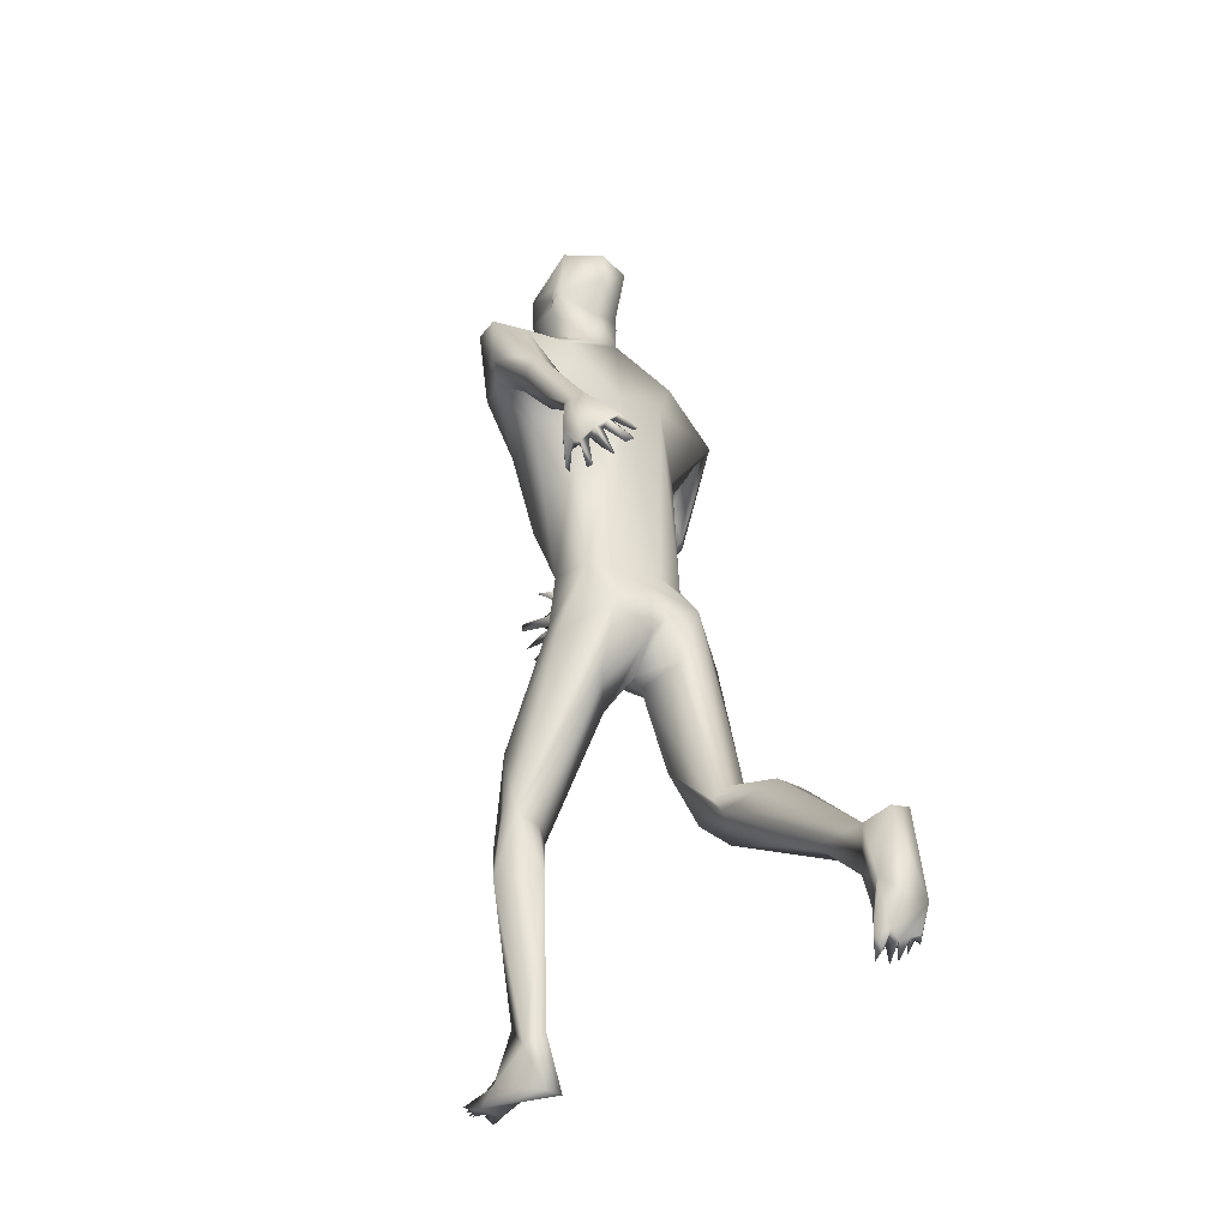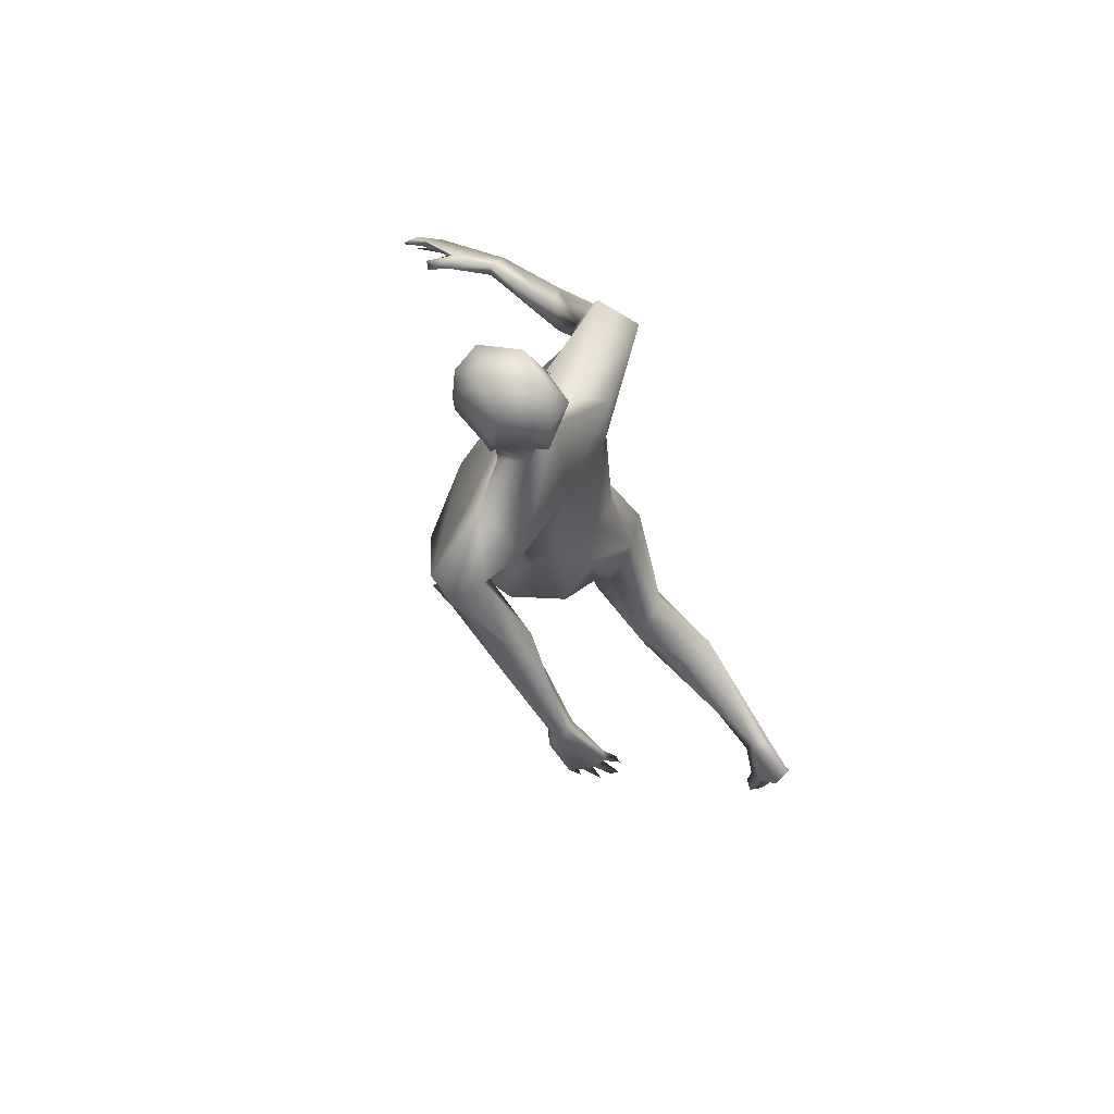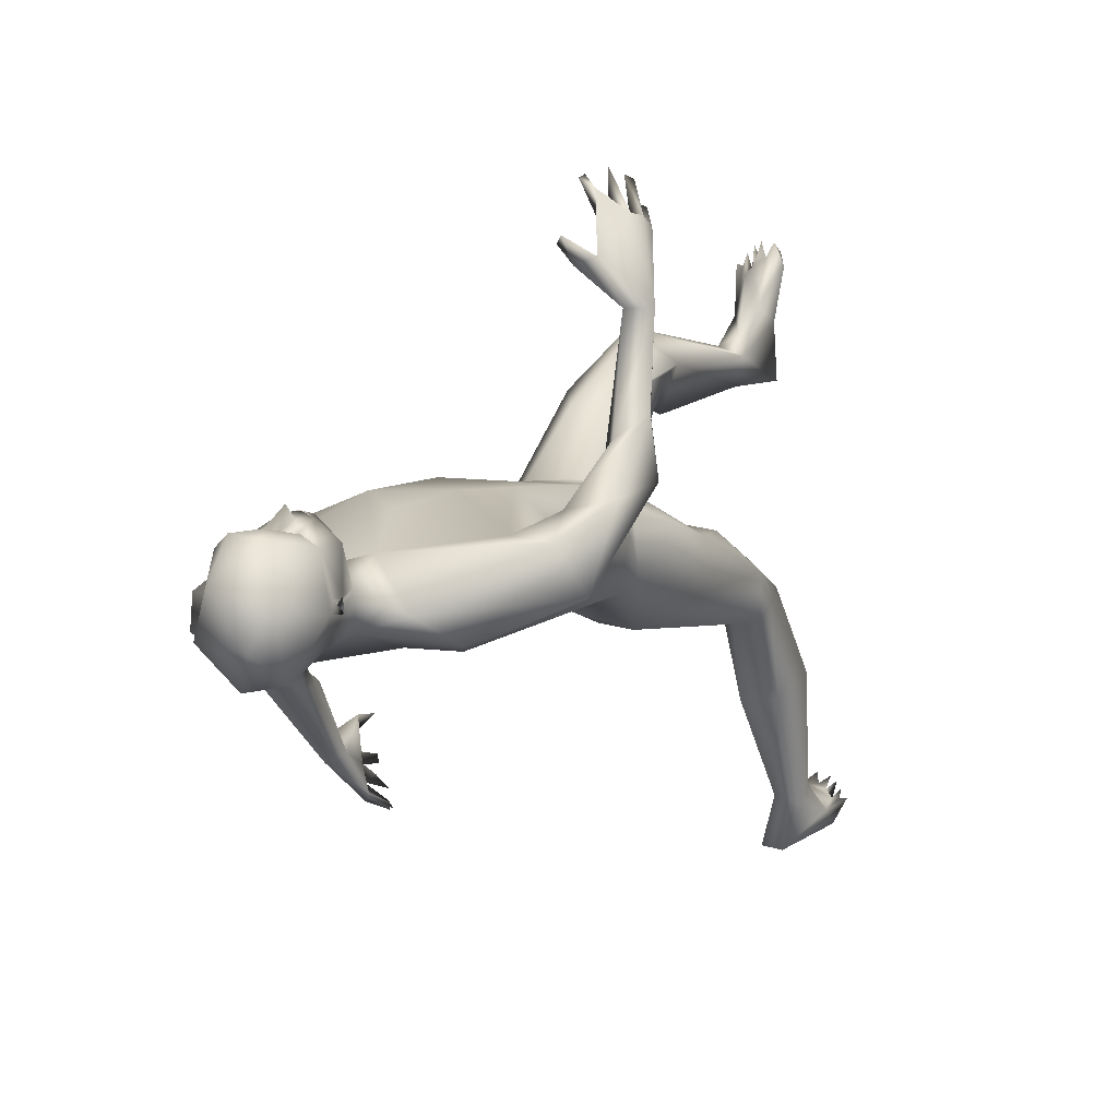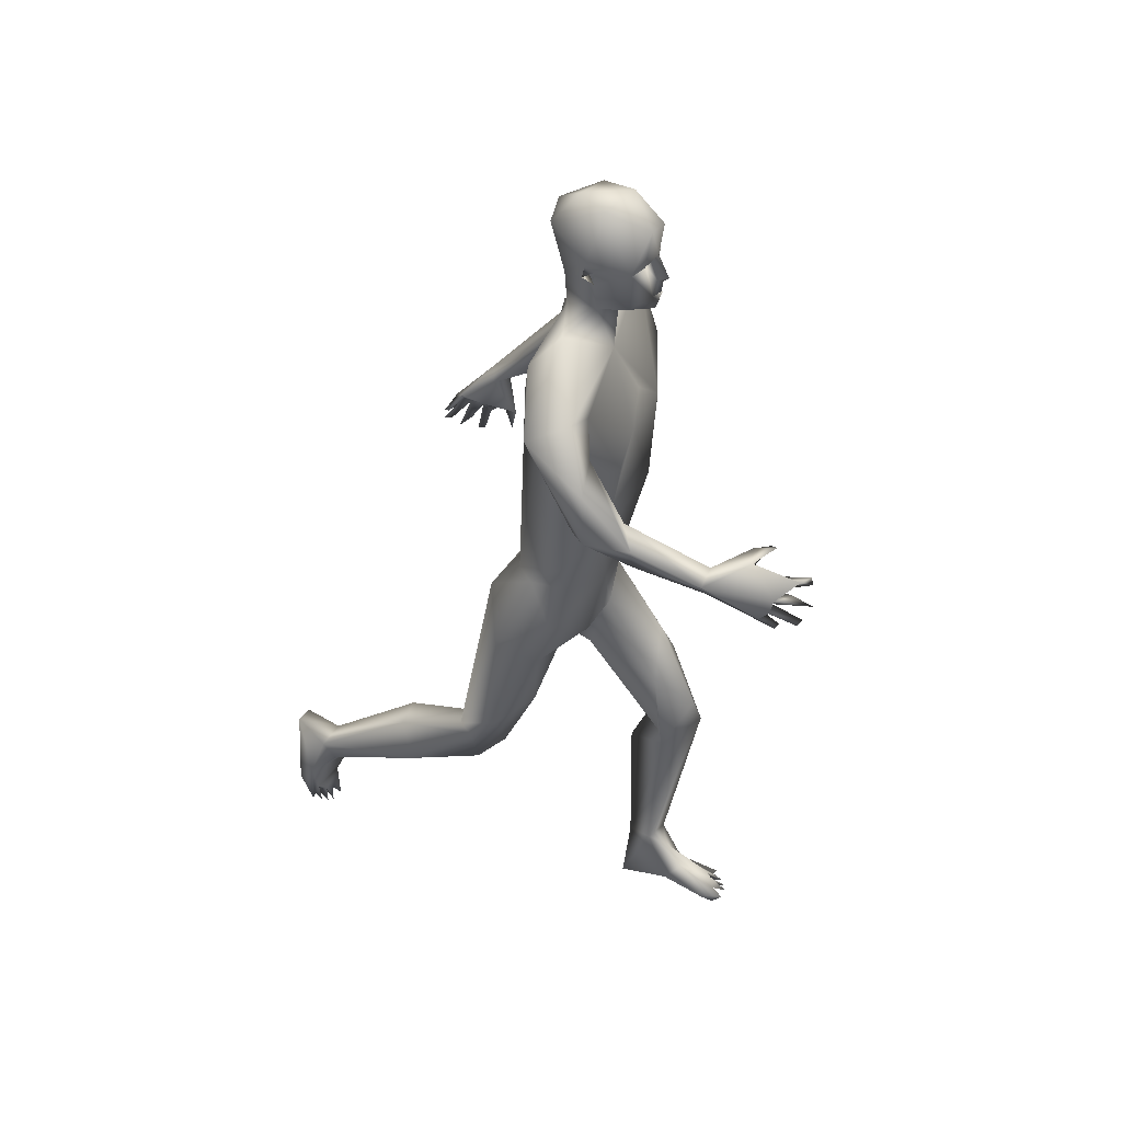
<metadata>
{"format":"obj","ext":"obj","renderer":"f3d","projection":"perspective","resolution":1024,"background":"white","views":[{"elev":-32.9,"azim":143.3,"up":"+Y"},{"elev":71.9,"azim":132.8,"up":"+Y"},{"elev":10.9,"azim":-155.3,"up":"+Z"},{"elev":42.7,"azim":-64.4,"up":"+Y"}]}
</metadata>
<code>
o 1-base_1-base.008
v 0.3349 1.235 -1.524
v 0.3528 1.235 -1.524
v 0.3696 1.234 -1.522
v 0.3534 1.207 -1.516
v 0.3591 1.186 -1.513
v 0.347 1.185 -1.519
v 0.3644 1.183 -1.513
v 0.3554 1.2 -1.518
v 0.3364 1.216 -1.546
v 0.3509 1.171 -1.527
v 0.3332 1.184 -1.588
v 0.3678 1.162 -1.581
v 0.3538 1.208 -1.587
v 0.345 1.282 -1.521
v 0.3612 1.158 -1.521
v 0.3268 1.171 -1.542
v 0.3214 1.162 -1.585
v 0.344 1.154 -1.564
v 0.3301 1.103 -1.563
v 0.3202 1.16 -1.625
v 0.3381 1.317 -1.615
v 0.3207 1.309 -1.575
v 0.3256 1.203 -1.631
v 0.3707 1.236 -1.662
v 0.3223 1.275 -1.649
v 0.3299 1.238 -1.524
v 0.3538 1.247 -1.529
v 0.3429 1.223 -1.532
v 0.3416 1.242 -1.546
v 0.2049 1.085 -1.541
v 0.1456 1.116 -1.537
v 0.3499 1.034 -1.535
v 0.166 1.052 -1.52
v 0.1572 0.9971 -1.541
v 0.1851 1.051 -1.548
v 0.2368 1.113 -1.64
v 0.2742 1.142 -1.61
v 0.3401 1.03 -1.667
v 0.1246 1.088 -1.591
v 0.2704 1.045 -1.662
v 0.1219 1.028 -1.51
v 0.1652 1.04 -1.597
v 0.1269 0.9622 -1.525
v 0.1093 0.9647 -1.503
v 0.1456 0.9867 -1.463
v 0.2498 0.9754 -1.516
v 0.2928 1.011 -1.517
v 0.2354 0.8636 -1.531
v 0.1793 0.9468 -1.267
v 0.1669 0.9352 -1.266
v 0.1824 0.9449 -1.239
v 0.2003 0.9424 -1.23
v 0.199 0.9315 -1.227
v 0.1861 0.9084 -1.22
v 0.1804 0.9212 -1.245
v 0.1495 0.9095 -1.265
v 0.1568 0.9026 -1.276
v 0.1605 0.9161 -1.266
v 0.1703 0.8828 -1.234
v 0.1779 0.8889 -1.229
v 0.1603 0.8761 -1.26
v 0.1453 0.8985 -1.277
v 0.1542 0.8963 -1.287
v 0.168 0.8795 -1.257
v 0.2073 0.9664 -1.281
v 0.2143 0.9606 -1.29
v 0.1754 0.9494 -1.301
v 0.1397 0.9182 -1.345
v 0.1551 0.9262 -1.262
v 0.1737 0.9599 -1.3
v 0.124 0.9417 -1.347
v 0.1621 0.9685 -1.484
v 0.116 0.9701 -1.44
v 0.1321 0.9312 -1.445
v 0.1508 0.9534 -1.347
v 0.1957 0.9643 -1.309
v 0.1689 0.9229 -1.278
v 0.1508 0.9283 -1.346
v 0.2013 0.9565 -1.57
v 0.2218 0.9671 -1.625
v 0.2754 0.764 -1.663
v 0.2088 0.8008 -1.587
v 0.2905 0.7419 -1.551
v 0.2169 0.7586 -1.631
v 0.2229 0.7591 -1.577
v 0.2373 0.7591 -1.657
v 0.3477 0.7635 -1.55
v 0.247 0.6994 -1.707
v 0.3015 0.6665 -1.711
v 0.1993 0.6953 -1.593
v 0.1915 0.6452 -1.675
v 0.281 0.6367 -1.573
v 0.2565 0.6114 -1.607
v 0.2849 0.6037 -1.632
v 0.2979 0.6163 -1.638
v 0.2039 0.6181 -1.618
v 0.278 0.6112 -1.706
v 0.2451 0.4206 -1.756
v 0.2285 0.5178 -1.632
v 0.2115 0.4266 -1.748
v 0.273 0.467 -1.671
v 0.2679 0.3955 -1.752
v 0.194 0.4731 -1.682
v 0.2368 0.3955 -1.687
v 0.2018 0.4225 -1.727
v 0.2169 0.3611 -1.723
v 0.2014 0.393 -1.843
v 0.2486 0.3886 -1.85
v 0.189 0.335 -1.822
v 0.2491 0.2704 -1.913
v 0.2239 0.2231 -1.988
v 0.2227 0.2461 -2.007
v 0.26 0.09109 -2.008
v 0.2654 0.0962 -2.027
v 0.2425 0.0906 -2.012
v 0.2438 0.1118 -2.03
v 0.3173 1.228 -1.537
v 0.3006 1.24 -1.592
v 0.3045 1.23 -1.58
v 0.2952 1.224 -1.593
v 0.3043 1.212 -1.581
v 0.3063 1.224 -1.589
v 0.2756 0.1157 -2.025
v 0.2606 0.1194 -2.037
v 0.2378 0.1199 -2.02
v 0.2517 0.1078 -2.018
v 0.2333 0.09434 -2.017
v 0.2249 0.1032 -2.023
v 0.2272 0.1297 -2.028
v 0.2209 0.1176 -2.031
v 0.231 0.1171 -2.036
v 0.2476 0.2075 -1.983
v 0.2175 0.1762 -2.03
v 0.2591 0.1517 -2.009
v 0.2154 0.1569 -2.052
v 0.2699 0.2559 -2.06
v 0.2686 0.1829 -2.03
v 0.2421 0.2609 -2.061
v 0.25 0.2682 -1.992
v 0.2679 0.3724 -1.77
v 0.2121 0.1159 -2.031
v 0.22 0.121 -2.041
v 0.3875 1.23 -1.527
v 0.3961 1.235 -1.531
v 0.3755 1.205 -1.518
v 0.3831 1.272 -1.521
v 0.3632 1.207 -1.504
v 0.3665 1.198 -1.513
v 0.3799 1.182 -1.525
v 0.3829 1.205 -1.529
v 0.3633 1.22 -1.541
v 0.3815 1.2 -1.591
v 0.406 1.257 -1.539
v 0.3898 1.167 -1.543
v 0.396 1.131 -1.597
v 0.3794 1.153 -1.578
v 0.3744 1.145 -1.629
v 0.3644 1.19 -1.638
v 0.4092 1.206 -1.591
v 0.405 1.296 -1.615
v 0.3834 1.31 -1.563
v 0.3669 1.282 -1.659
v 0.3791 1.234 -1.527
v 0.3758 1.245 -1.537
v 0.3808 1.224 -1.545
v 0.3931 1.239 -1.549
v 0.5538 1.064 -1.665
v 0.5 1.011 -1.574
v 0.5475 1.068 -1.624
v 0.3957 0.9937 -1.527
v 0.53 0.9271 -1.71
v 0.5471 1.006 -1.656
v 0.4466 1.065 -1.689
v 0.4579 1.117 -1.622
v 0.5087 1.063 -1.678
v 0.4859 1.014 -1.651
v 0.4502 0.9582 -1.617
v 0.4935 0.9479 -1.743
v 0.5297 0.9732 -1.735
v 0.5141 1.002 -1.621
v 0.5524 0.9332 -1.746
v 0.4369 0.9582 -1.545
v 0.5457 0.7496 -1.872
v 0.5575 0.7378 -1.871
v 0.5469 0.7029 -1.871
v 0.5468 0.741 -1.859
v 0.5453 0.7012 -1.882
v 0.5345 0.7576 -1.887
v 0.5309 0.7076 -1.906
v 0.5353 0.7282 -1.886
v 0.5234 0.7706 -1.891
v 0.5211 0.7263 -1.914
v 0.5124 0.7315 -1.921
v 0.5215 0.7761 -1.903
v 0.5143 0.7824 -1.891
v 0.5054 0.7526 -1.916
v 0.503 0.7556 -1.908
v 0.5336 0.7321 -1.818
v 0.5453 0.7299 -1.826
v 0.533 0.7616 -1.866
v 0.5398 0.7577 -1.814
v 0.5468 0.7565 -1.886
v 0.5426 0.7633 -1.836
v 0.5355 0.7651 -1.897
v 0.558 0.7841 -1.835
v 0.4948 0.9275 -1.738
v 0.5506 0.8254 -1.829
v 0.5156 0.8819 -1.748
v 0.5394 0.8197 -1.824
v 0.5361 0.8383 -1.846
v 0.5187 0.8205 -1.839
v 0.4078 0.9758 -1.661
v 0.389 0.7606 -1.584
v 0.3812 0.7566 -1.641
v 0.3455 0.7558 -1.659
v 0.3914 0.8574 -1.534
v 0.3089 0.7238 -1.688
v 0.3686 0.6827 -1.69
v 0.3142 0.6486 -1.694
v 0.3578 0.6002 -1.646
v 0.4028 0.6771 -1.59
v 0.3851 0.6825 -1.575
v 0.412 0.6446 -1.62
v 0.3341 0.6501 -1.563
v 0.3065 0.586 -1.581
v 0.3473 0.4437 -1.496
v 0.3635 0.6005 -1.494
v 0.3808 0.4536 -1.493
v 0.318 0.5392 -1.482
v 0.3977 0.5341 -1.487
v 0.3227 0.4316 -1.476
v 0.3498 0.4816 -1.432
v 0.389 0.4672 -1.476
v 0.3694 0.4328 -1.426
v 0.3634 0.355 -1.535
v 0.4108 0.3501 -1.491
v 0.322 0.4025 -1.469
v 0.3512 0.15 -1.526
v 0.3364 0.164 -1.488
v 0.3712 0.1333 -1.509
v 0.3681 0.1649 -1.477
v 0.3231 0.09996 -1.356
v 0.3332 0.101 -1.374
v 0.3194 0.08622 -1.37
v 0.3407 0.09657 -1.356
v 0.3419 0.091 -1.383
v 0.4045 1.214 -1.538
v 0.4082 1.224 -1.612
v 0.4105 1.224 -1.592
v 0.4126 1.236 -1.602
v 0.4157 1.218 -1.608
v 0.4061 1.218 -1.6
v 0.326 0.0881 -1.392
v 0.348 0.1042 -1.385
v 0.3503 0.09447 -1.361
v 0.3598 0.09343 -1.371
v 0.3597 0.1014 -1.397
v 0.3652 0.09348 -1.386
v 0.3554 0.08852 -1.389
v 0.3343 0.1235 -1.431
v 0.3726 0.1001 -1.447
v 0.3739 0.07842 -1.424
v 0.3105 0.09887 -1.385
v 0.3264 0.07512 -1.527
v 0.3219 0.09967 -1.452
v 0.3545 0.07509 -1.53
v 0.3507 0.1435 -1.465
v 0.3738 0.09303 -1.384
v 0.3669 0.0856 -1.394
f 1 26 117
f 14 26 3
f 148 147 4
f 4 1 6
f 9 13 151
f 17 20 37
f 17 23 20
f 25 22 21
f 18 19 156
f 17 37 19
f 28 26 1
f 37 31 19
f 19 30 47
f 34 42 35
f 31 41 33
f 36 40 39
f 39 79 42
f 39 80 79
f 43 42 34
f 41 39 44
f 31 33 30
f 79 35 42
f 78 77 63 68
f 47 46 48
f 30 46 47
f 54 58 55
f 59 56 57
f 60 58 56
f 64 62 61
f 57 62 64
f 63 57 64
f 61 63 64
f 54 69 58
f 77 58 57
f 77 67 49
f 62 56 71
f 71 69 70
f 74 34 72
f 73 71 45
f 72 75 78
f 78 74 72
f 73 74 71
f 58 69 56
f 70 67 66
f 76 66 67
f 76 65 66
f 70 65 76
f 67 77 78
f 10 9 6
f 13 9 11
f 8 6 9
f 49 70 51
f 51 70 69
f 76 78 75
f 82 48 46 79
f 68 61 71
f 70 75 71
f 61 62 71
f 33 45 72
f 80 86 82
f 81 86 40
f 37 36 39
f 181 207 210 179
f 46 30 79
f 85 90 83
f 82 84 85
f 86 84 82
f 48 85 83
f 217 219 89
f 219 95 89
f 86 88 84
f 90 96 92
f 96 93 92
f 81 88 86
f 81 217 88
f 40 86 80
f 93 96 99
f 99 101 93
f 101 102 94
f 105 103 100
f 106 103 105
f 140 101 104
f 102 108 98
f 105 109 106
f 98 108 107
f 110 106 111
f 109 111 106
f 139 140 110
f 108 139 107
f 109 107 112
f 112 111 109
f 132 110 111
f 139 112 107
f 16 6 117
f 4 147 2
f 14 117 26
f 121 118 17
f 23 24 158
f 8 9 151
f 118 119 117
f 122 121 119
f 118 121 120
f 122 119 120
f 162 24 25
f 128 130 131
f 126 125 115
f 112 139 138
f 136 138 139
f 133 138 135
f 137 123 124
f 132 133 129
f 136 135 138
f 114 126 124
f 124 126 116
f 111 133 132
f 116 125 127
f 126 115 116
f 128 129 130
f 127 125 131
f 106 110 140
f 106 140 104
f 103 96 91
f 127 131 116
f 129 134 132
f 114 123 113
f 126 114 113
f 116 135 124
f 137 135 136
f 139 108 140
f 140 108 102
f 102 101 140
f 97 95 94
f 99 103 104
f 102 97 94
f 100 88 98
f 3 163 144
f 145 3 147
f 149 247 145
f 150 8 151
f 10 7 149
f 152 149 150
f 152 11 12
f 24 162 160
f 247 159 249
f 144 143 247
f 157 159 154
f 248 24 160
f 248 157 158
f 154 156 157
f 154 15 156
f 18 156 15
f 165 143 144
f 143 165 163
f 164 166 144
f 144 166 165
f 167 169 172
f 172 180 171
f 19 170 169
f 169 170 168
f 19 155 156
f 157 173 20
f 173 157 174
f 38 20 173
f 169 167 174
f 179 175 167
f 176 180 177
f 179 172 181
f 183 185 186
f 200 188 190
f 192 193 204
f 210 204 194
f 202 210 184
f 202 184 183
f 200 183 186
f 206 171 176
f 207 181 171 209
f 211 209 208
f 171 208 209
f 211 208 206
f 178 210 206
f 194 204 191
f 198 203 199
f 205 199 203
f 200 201 211
f 201 205 207
f 210 205 184
f 210 194 195
f 169 168 172
f 144 153 146
f 175 178 176
f 195 211 210
f 184 203 186
f 207 209 201
f 200 211 195
f 206 176 178
f 239 265 260 267
f 40 38 81
f 212 214 38
f 81 38 215
f 47 48 216
f 213 216 87
f 217 89 88
f 88 91 84
f 217 218 219
f 214 213 221
f 222 227 221
f 223 214 221
f 224 83 92
f 214 218 215
f 87 224 222
f 173 175 212
f 225 224 95
f 219 220 225
f 227 222 224
f 224 229 227
f 225 231 229
f 232 234 230
f 232 229 237
f 226 228 235
f 228 233 236
f 235 228 236
f 241 234 239
f 236 240 235
f 240 241 261
f 235 240 238
f 3 143 163
f 154 7 15
f 247 249 153
f 143 3 247
f 247 149 154
f 5 149 148
f 153 249 250
f 153 161 146
f 248 158 24
f 160 153 250
f 251 248 250
f 231 225 220 226
f 238 264 239
f 266 238 240
f 238 266 264
f 262 266 261
f 267 257 261
f 253 263 265
f 257 267 260
f 246 243 253
f 265 263 260
f 255 254 246
f 246 254 245
f 246 245 243
f 259 257 254
f 269 258 259
f 258 257 256
f 259 254 255
f 237 239 234
f 232 237 234
f 223 221 230
f 219 225 95
f 243 260 242
f 254 257 260
f 253 262 246
f 268 262 261
f 237 229 231
f 232 230 227
f 226 220 228
f 26 2 3
f 146 14 3
f 5 148 4
f 10 6 7
f 5 6 8
f 11 10 12
f 121 117 119
f 121 17 16
f 18 17 19
f 162 25 21
f 25 118 22
f 118 25 23
f 161 21 22
f 23 25 24
f 15 16 18
f 20 23 158
f 26 27 2
f 28 2 27
f 26 29 27
f 26 28 29
f 117 121 16
f 35 33 34
f 37 20 36
f 32 19 47
f 38 36 20
f 31 37 39
f 36 38 40
f 41 31 39
f 44 39 43
f 50 49 53
f 51 53 52
f 50 69 55
f 54 55 69
f 58 77 55
f 59 60 56
f 59 57 60
f 65 70 66
f 53 51 50
f 52 49 51
f 49 52 53
f 77 50 55
f 57 58 60
f 63 77 57
f 50 77 49
f 34 33 72
f 73 41 44
f 74 43 34
f 73 44 74
f 43 74 44
f 74 68 71
f 68 74 78
f 45 71 75
f 56 62 57
f 76 67 78
f 70 76 75
f 17 18 16
f 9 10 11
f 31 30 19
f 35 30 33
f 43 39 42
f 50 51 69
f 69 71 56
f 63 61 68
f 72 45 75
f 49 67 70
f 39 40 80
f 79 80 82
f 79 30 35
f 48 83 87
f 48 82 85
f 83 90 92
f 85 84 90
f 90 91 96
f 81 215 217
f 97 88 89
f 88 100 91
f 99 104 101
f 106 104 103
f 100 98 107
f 107 109 105
f 105 100 107
f 111 112 133
f 6 16 15
f 1 4 2
f 17 118 23
f 28 27 29
f 1 2 28
f 117 6 1
f 15 7 6
f 4 6 5
f 22 117 14
f 161 22 14
f 117 22 118
f 119 118 120
f 120 121 122
f 128 131 129
f 133 112 138
f 134 137 132
f 132 137 139
f 124 135 137
f 134 113 123
f 123 114 124
f 134 125 126
f 123 137 134
f 125 116 115
f 129 131 125
f 130 142 131
f 91 100 103
f 93 101 94
f 134 126 113
f 130 133 141
f 129 125 134
f 131 142 135
f 116 131 135
f 133 130 129
f 135 141 133
f 142 141 135
f 136 139 137
f 139 110 132
f 89 95 97
f 130 141 142
f 98 88 97
f 102 98 97
f 103 99 96
f 145 147 148
f 149 7 154
f 150 5 8
f 10 149 12
f 11 152 13
f 157 156 155
f 250 248 160
f 160 162 21
f 161 160 21
f 248 159 157
f 160 161 153
f 146 161 14
f 3 144 146
f 158 157 20
f 163 164 144
f 165 164 163
f 166 164 165
f 153 144 247
f 247 154 159
f 169 174 19
f 171 180 176
f 174 157 155
f 19 32 170
f 167 175 174
f 175 176 212
f 176 177 212
f 179 178 175
f 172 168 180
f 179 167 172
f 182 170 216
f 182 168 170
f 32 47 170
f 187 183 184
f 185 187 184
f 184 186 185
f 183 187 185
f 183 190 202
f 189 202 190
f 188 189 190
f 204 193 191
f 191 193 192
f 188 192 204
f 196 195 194
f 191 197 196
f 191 195 197
f 195 196 197
f 202 189 188
f 196 194 191
f 200 190 183
f 188 200 191
f 191 200 195
f 191 192 188
f 206 208 171
f 210 178 179
f 206 210 211
f 202 188 204
f 210 207 205
f 198 201 203
f 199 201 198
f 199 205 201
f 152 12 149
f 155 19 174
f 184 205 203
f 211 201 209
f 210 202 204
f 181 172 171
f 200 203 201
f 186 203 200
f 212 38 173
f 177 180 182
f 212 177 213
f 213 177 182
f 214 212 213
f 215 38 214
f 173 174 175
f 182 180 168
f 213 182 216
f 216 48 87
f 216 170 47
f 87 83 224
f 213 87 222
f 217 215 218
f 84 91 90
f 221 213 222
f 223 218 214
f 92 93 224
f 224 94 95
f 219 218 220
f 228 220 218
f 218 223 228
f 230 233 228
f 227 229 232
f 230 234 233
f 235 231 226
f 236 233 234
f 241 236 234
f 241 240 236
f 239 267 241
f 3 2 147
f 247 3 145
f 149 5 150
f 152 151 13
f 149 145 148
f 151 152 150
f 251 159 248
f 159 252 249
f 249 251 250
f 251 252 159
f 249 252 251
f 258 256 259
f 256 257 259
f 254 243 245
f 241 267 261
f 261 266 240
f 253 265 262
f 262 264 266
f 260 263 242
f 243 244 253
f 263 253 244
f 260 243 254
f 223 230 228
f 224 225 229
f 94 224 93
f 259 255 246
f 263 244 242
f 244 243 242
f 258 268 261
f 259 262 269
f 246 262 259
f 261 257 258
f 269 262 268
f 262 265 264
f 264 265 239
f 238 239 237
f 235 238 237
f 235 237 231
f 33 41 73 45
f 258 269 268
f 230 221 227

</code>
